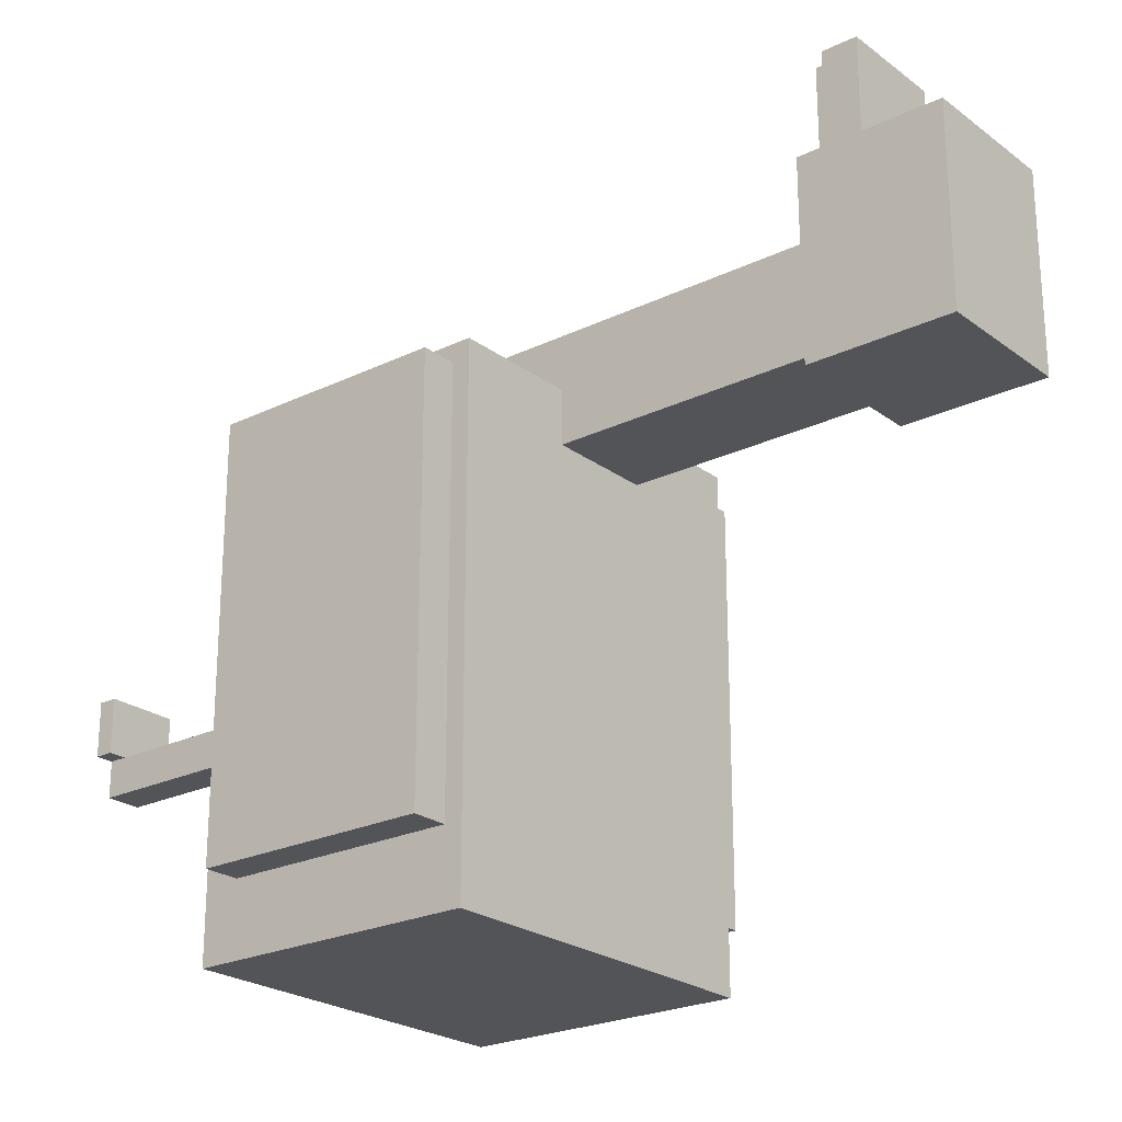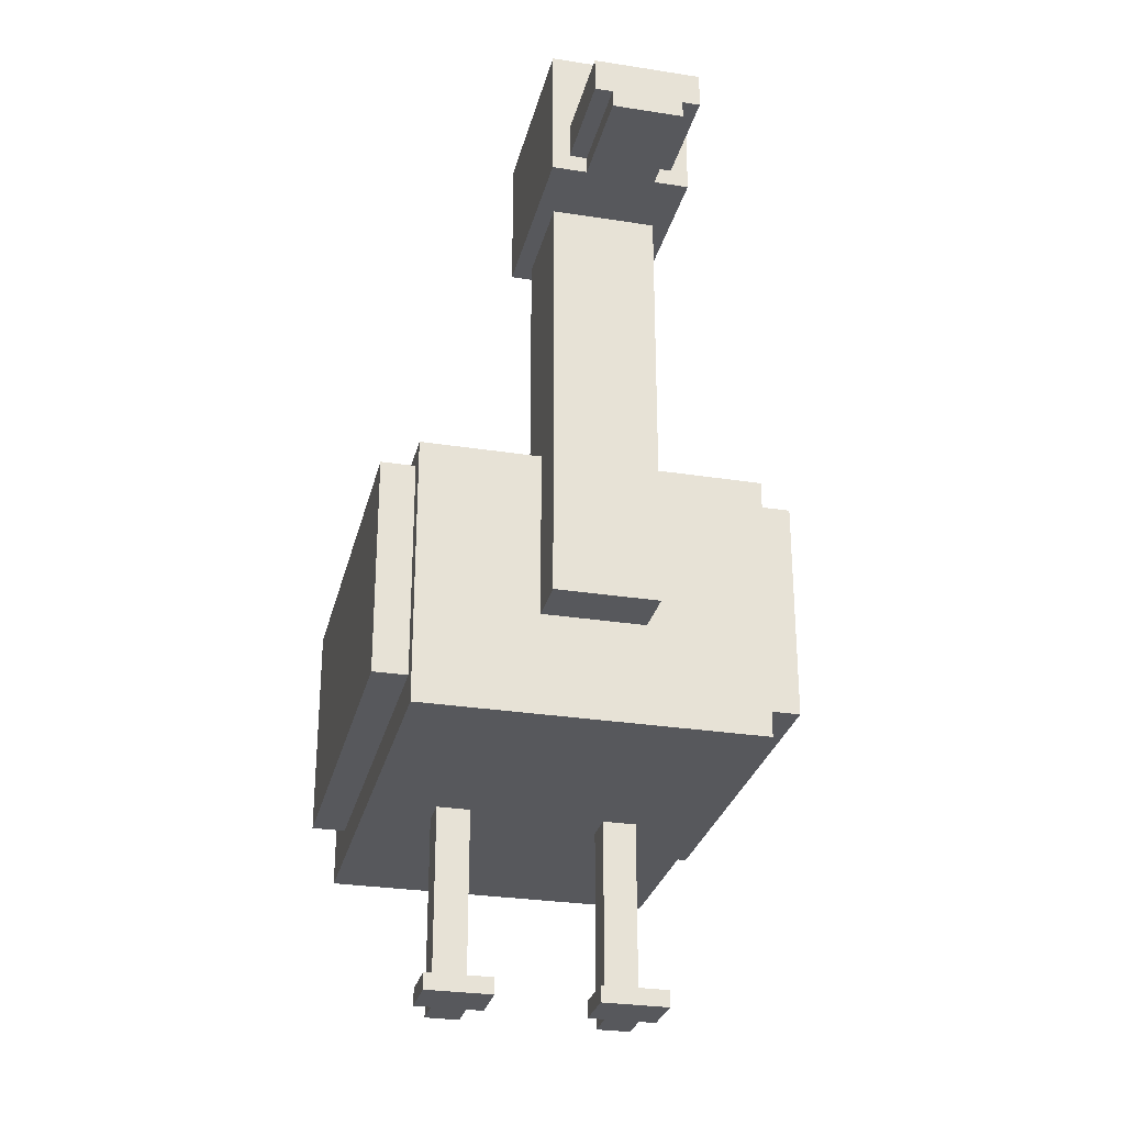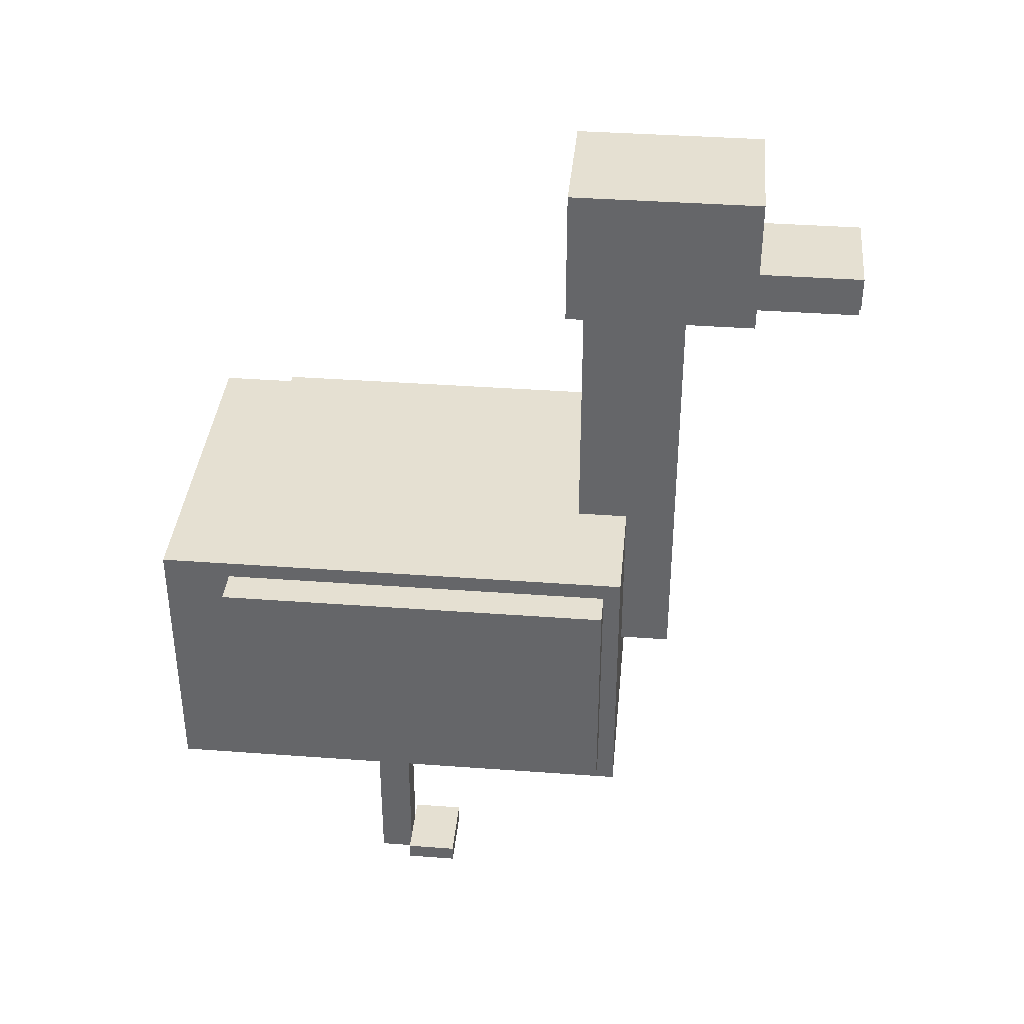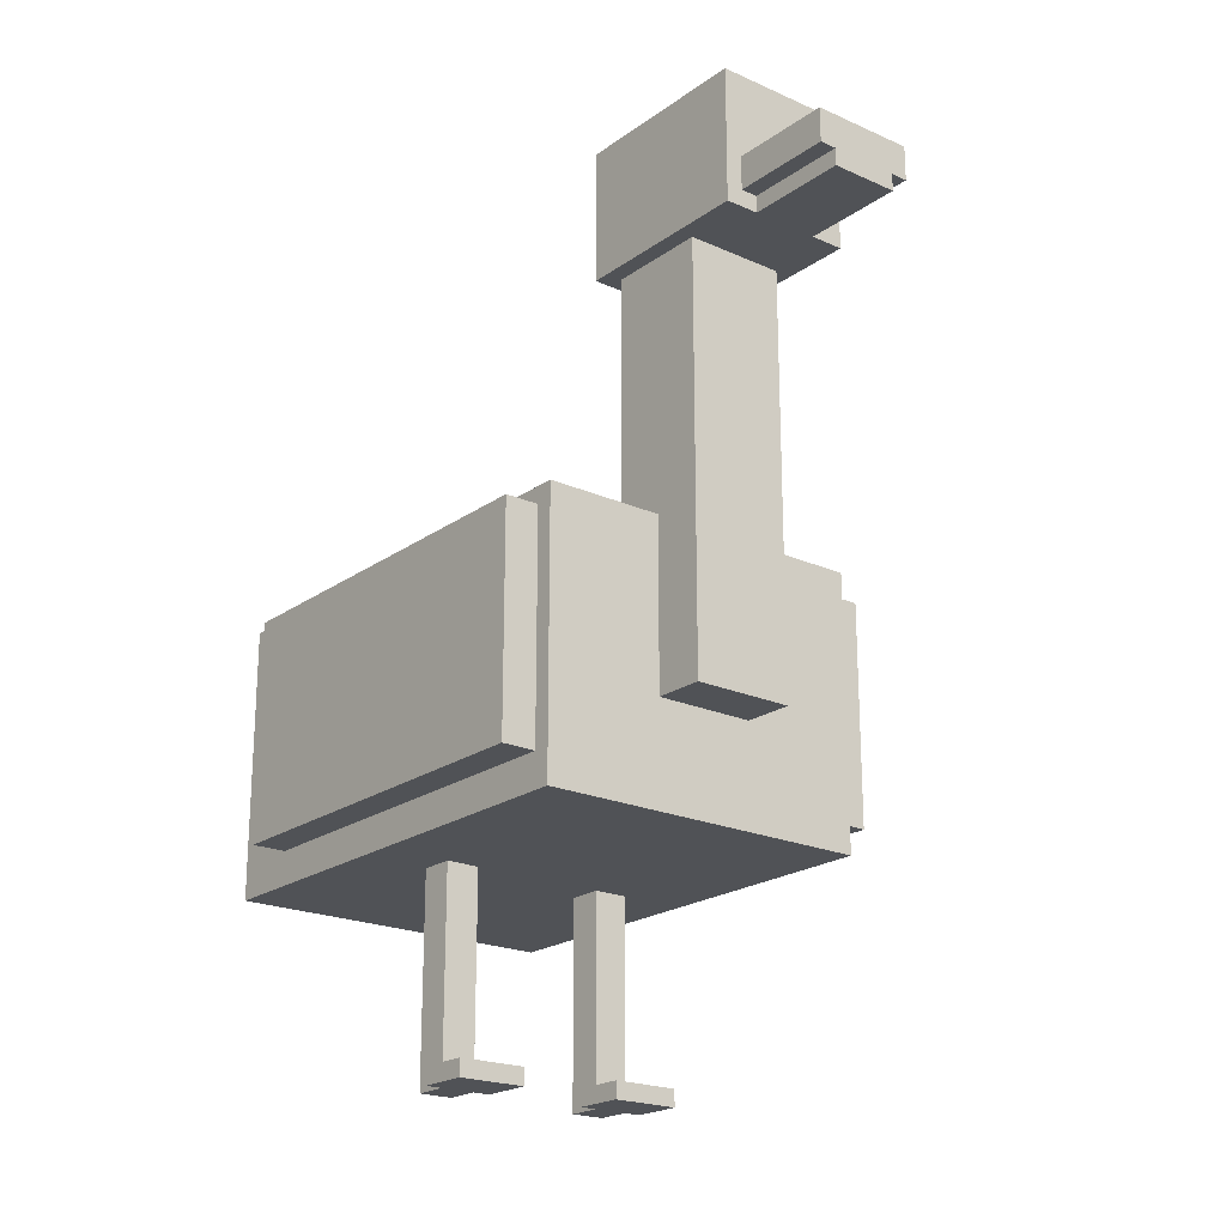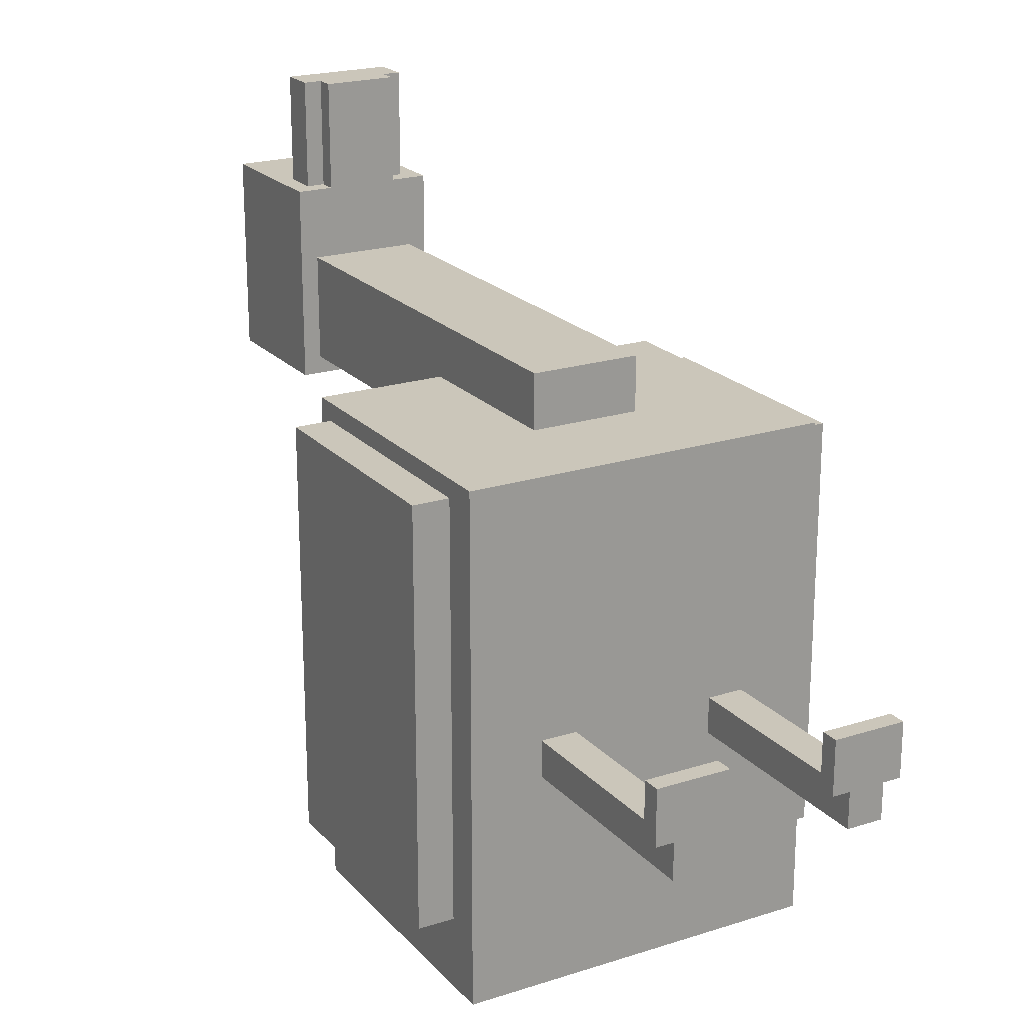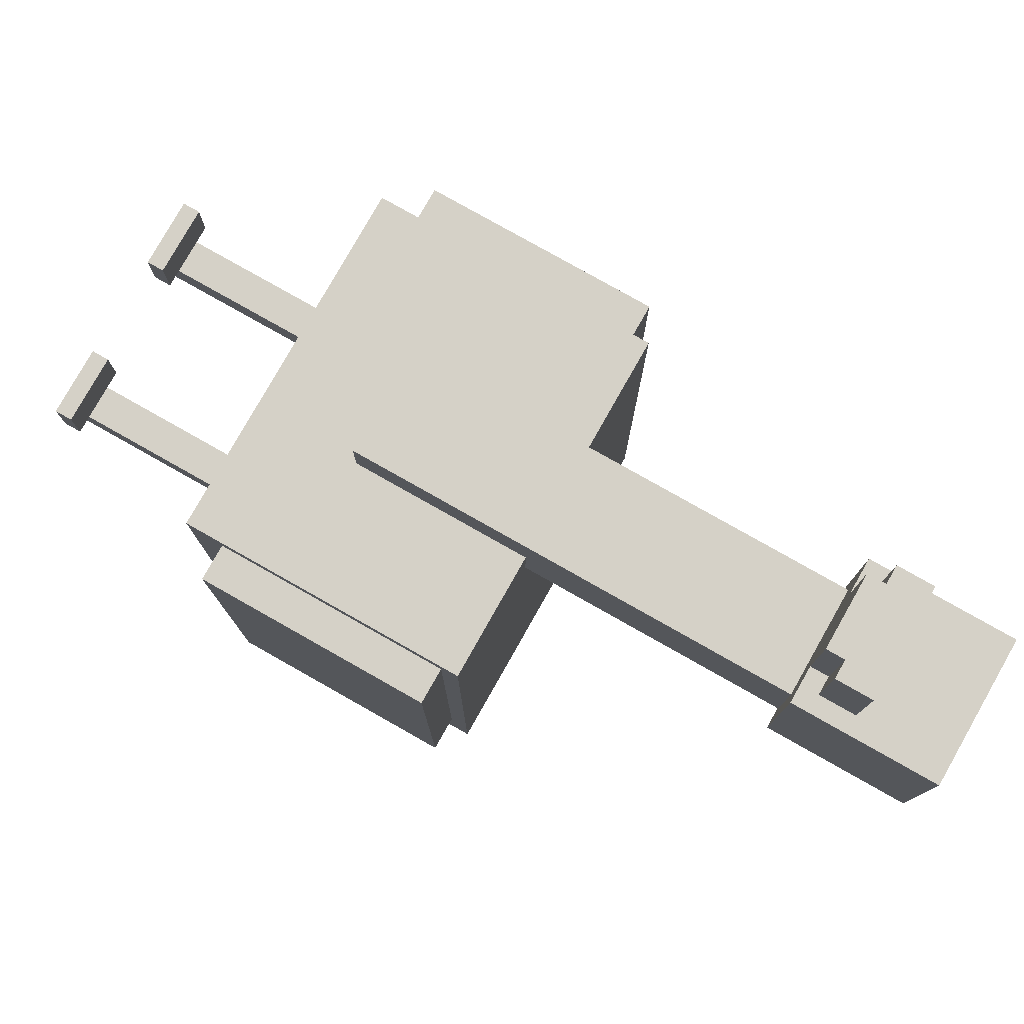
<metadata>
{"format":"obj","ext":"obj","renderer":"f3d","projection":"perspective","resolution":1024,"background":"white","views":[{"elev":-23.6,"azim":129.1,"up":"+Z"},{"elev":-28.4,"azim":-13.3,"up":"+Y"},{"elev":37.6,"azim":-84.6,"up":"+Y"},{"elev":-21.1,"azim":-38.6,"up":"+Y"},{"elev":21.2,"azim":-29.7,"up":"+Z"},{"elev":78.9,"azim":119.5,"up":"+Z"}]}
</metadata>
<code>
o Boby
v 0.1562 0.4375 0.25
v 0.1562 0.4375 -0.1875
v 0.1562 0.1875 0.25
v 0.1562 0.1875 -0.1875
v -0.1562 0.4375 -0.1875
v -0.1562 0.4375 0.25
v -0.1562 0.1875 -0.1875
v -0.1562 0.1875 0.25
f 4 7 5 2
f 3 4 2 1
f 8 3 1 6
f 7 8 6 5
f 6 1 2 5
f 7 4 3 8
o LWing
v 0.1875 0.4219 0.2344
v 0.1875 0.4219 -0.125
v 0.1875 0.2188 0.2344
v 0.1875 0.2188 -0.125
v 0.1562 0.4219 -0.125
v 0.1562 0.4219 0.2344
v 0.1562 0.2188 -0.125
v 0.1562 0.2188 0.2344
f 12 15 13 10
f 11 12 10 9
f 16 11 9 14
f 15 16 14 13
f 14 9 10 13
f 15 12 11 16
o RWing
v -0.1562 0.4219 0.2344
v -0.1562 0.4219 -0.125
v -0.1562 0.2188 0.2344
v -0.1562 0.2188 -0.125
v -0.1875 0.4219 -0.125
v -0.1875 0.4219 0.2344
v -0.1875 0.2188 -0.125
v -0.1875 0.2188 0.2344
f 20 23 21 18
f 19 20 18 17
f 24 19 17 22
f 23 24 22 21
f 22 17 18 21
f 23 20 19 24
o Beack
v 0.04688 0.7188 0.4531
v 0.04688 0.7188 0.3594
v 0.04688 0.6875 0.4531
v 0.04688 0.6875 0.3594
v -0.04688 0.7188 0.3594
v -0.04688 0.7188 0.4531
v -0.04688 0.6875 0.3594
v -0.04688 0.6875 0.4531
f 28 31 29 26
f 27 28 26 25
f 32 27 25 30
f 31 32 30 29
f 30 25 26 29
f 31 28 27 32
o Neck
v 0.04688 0.6719 0.2969
v 0.04688 0.6719 0.2031
v 0.04688 0.2812 0.2969
v 0.04688 0.2812 0.2031
v -0.04688 0.6719 0.2031
v -0.04688 0.6719 0.2969
v -0.04688 0.2812 0.2031
v -0.04688 0.2812 0.2969
f 36 39 37 34
f 35 36 34 33
f 40 35 33 38
f 39 40 38 37
f 38 33 34 37
f 39 36 35 40
o Head
v 0.0625 0.7969 0.3594
v 0.0625 0.7969 0.1875
v 0.0625 0.6719 0.3594
v 0.0625 0.6719 0.1875
v -0.0625 0.7969 0.1875
v -0.0625 0.7969 0.3594
v -0.0625 0.6719 0.1875
v -0.0625 0.6719 0.3594
f 44 47 45 42
f 43 44 42 41
f 48 43 41 46
f 47 48 46 45
f 46 41 42 45
f 47 44 43 48
o Beack
v 0.03125 0.6875 0.4531
v 0.03125 0.6875 0.3594
v 0.03125 0.6719 0.4531
v 0.03125 0.6719 0.3594
v -0.03125 0.6875 0.3594
v -0.03125 0.6875 0.4531
v -0.03125 0.6719 0.3594
v -0.03125 0.6719 0.4531
f 52 55 53 50
f 51 52 50 49
f 56 51 49 54
f 55 56 54 53
f 54 49 50 53
f 55 52 51 56
o RLeg
v -0.0625 0.1875 0.03125
v -0.0625 0.1875 0
v -0.0625 0 0.03125
v -0.0625 0 0
v -0.09375 0.1875 0
v -0.09375 0.1875 0.03125
v -0.09375 0 0
v -0.09375 0 0.03125
f 60 63 61 58
f 59 60 58 57
f 64 59 57 62
f 63 64 62 61
f 62 57 58 61
f 63 60 59 64
o LLeg
v 0.09375 0.1875 0.03125
v 0.09375 0.1875 0
v 0.09375 0 0.03125
v 0.09375 0 0
v 0.0625 0.1875 0
v 0.0625 0.1875 0.03125
v 0.0625 0 0
v 0.0625 0 0.03125
f 68 71 69 66
f 67 68 66 65
f 72 67 65 70
f 71 72 70 69
f 70 65 66 69
f 71 68 67 72
o RFoot
v -0.04688 0.01562 0.07812
v -0.04688 0.01562 0.03125
v -0.04688 0 0.07812
v -0.04688 0 0.03125
v -0.1094 0.01562 0.03125
v -0.1094 0.01562 0.07812
v -0.1094 0 0.03125
v -0.1094 0 0.07812
f 76 79 77 74
f 75 76 74 73
f 80 75 73 78
f 79 80 78 77
f 78 73 74 77
f 79 76 75 80
o LFoot
v 0.1094 0.01562 0.07812
v 0.1094 0.01562 0.03125
v 0.1094 0 0.07812
v 0.1094 0 0.03125
v 0.04688 0.01562 0.03125
v 0.04688 0.01562 0.07812
v 0.04688 0 0.03125
v 0.04688 0 0.07812
f 84 87 85 82
f 83 84 82 81
f 88 83 81 86
f 87 88 86 85
f 86 81 82 85
f 87 84 83 88

</code>
